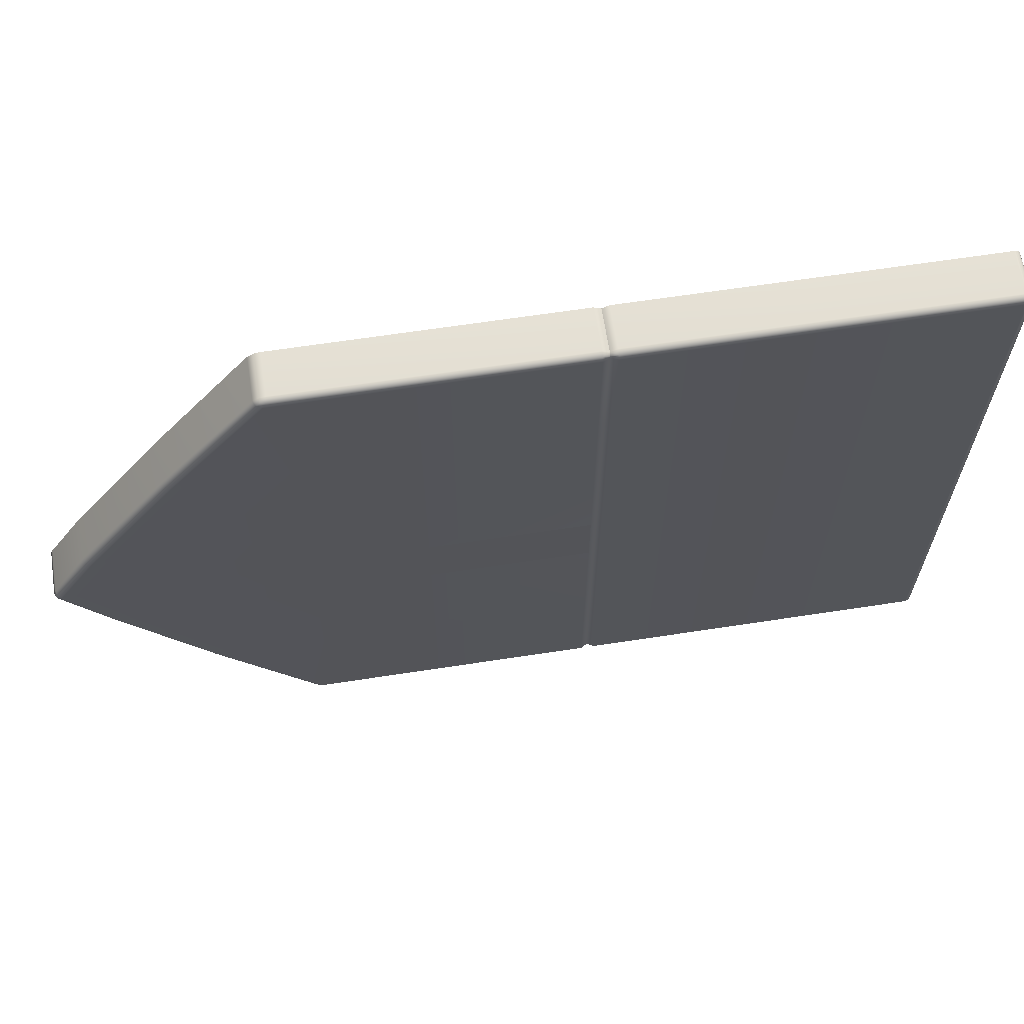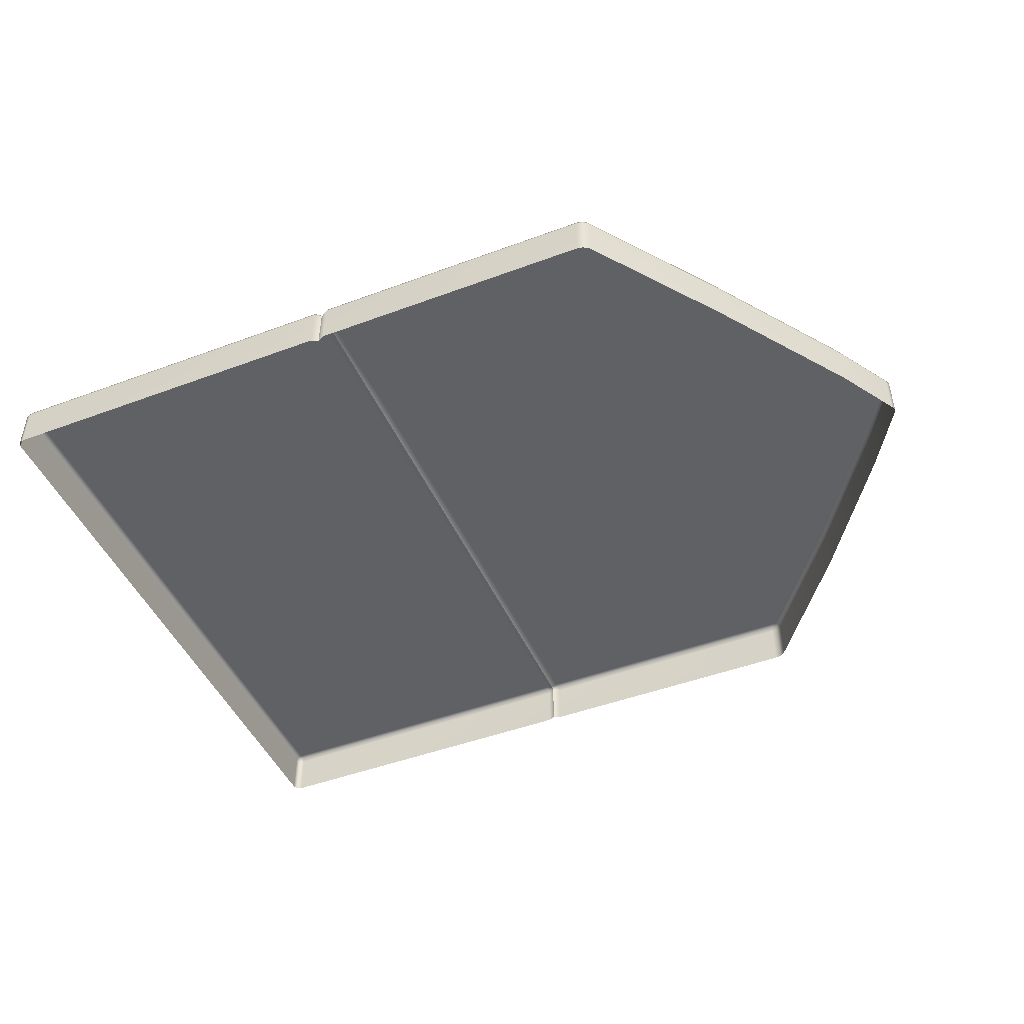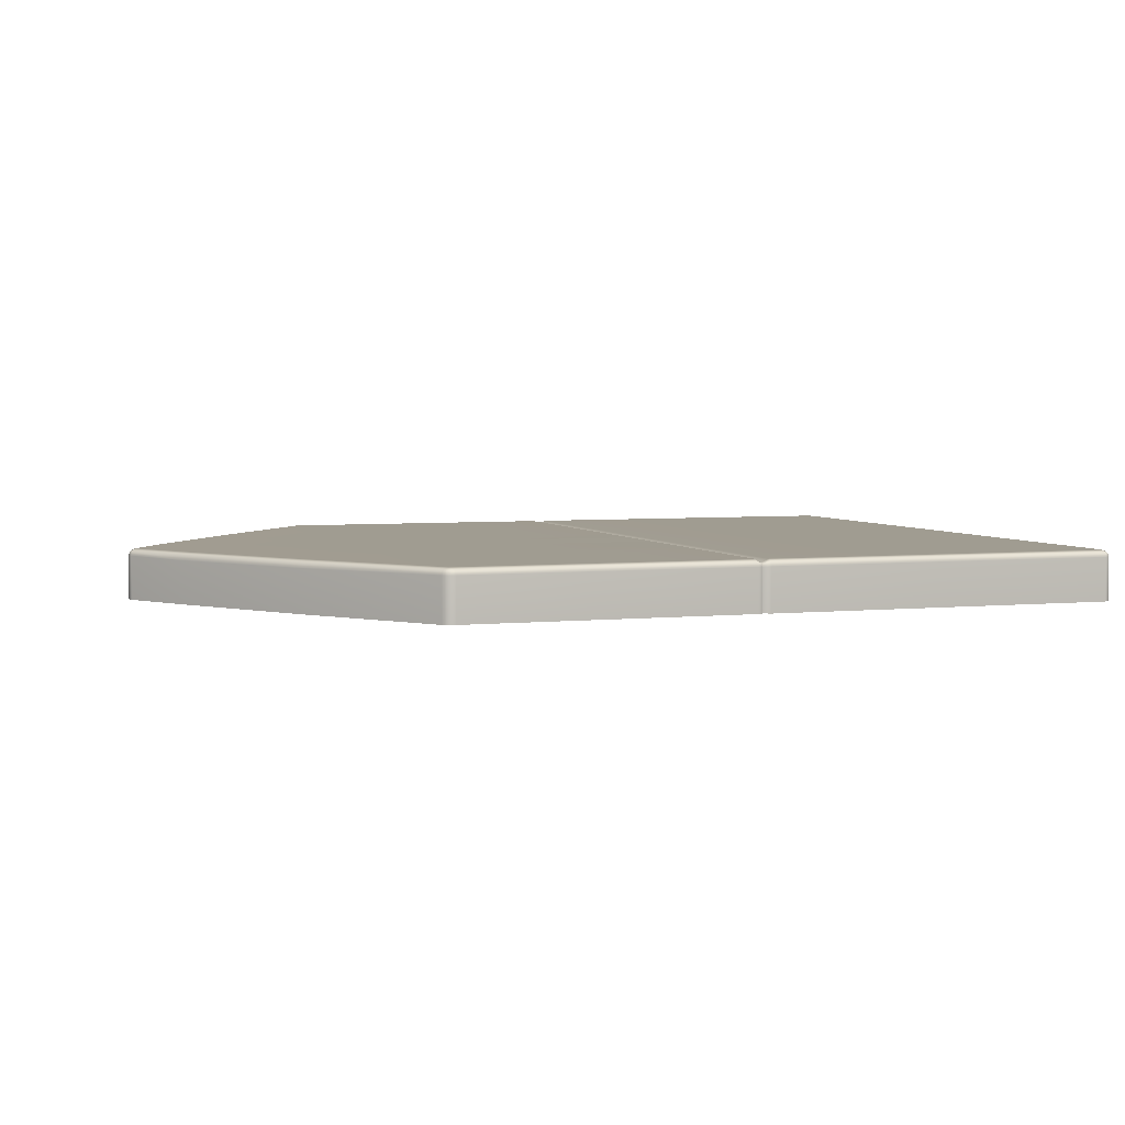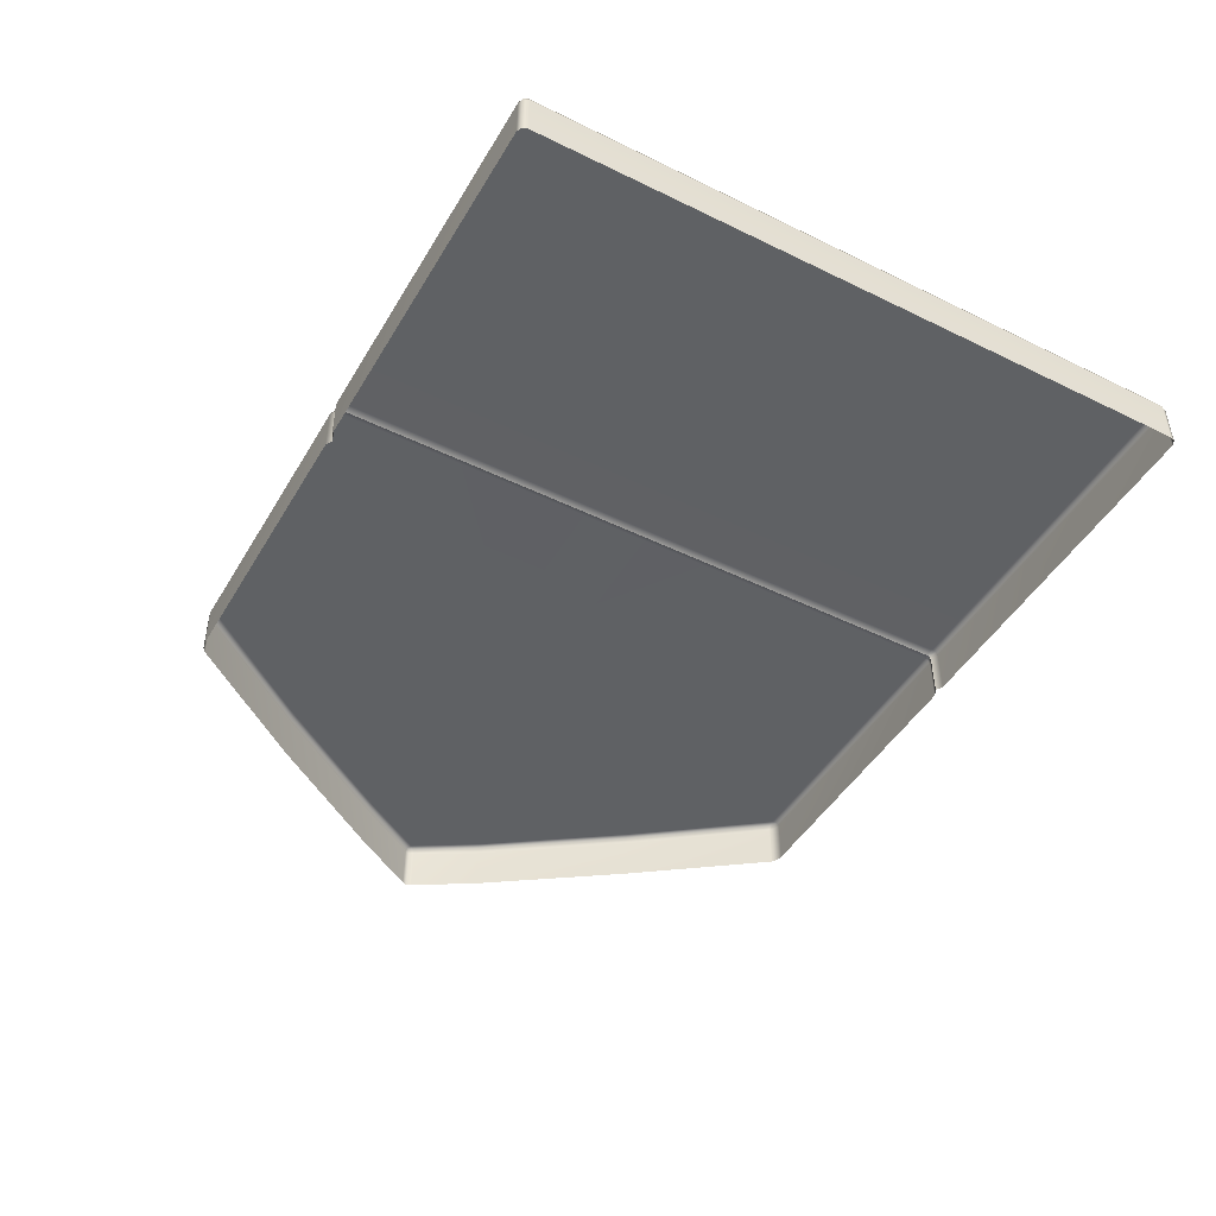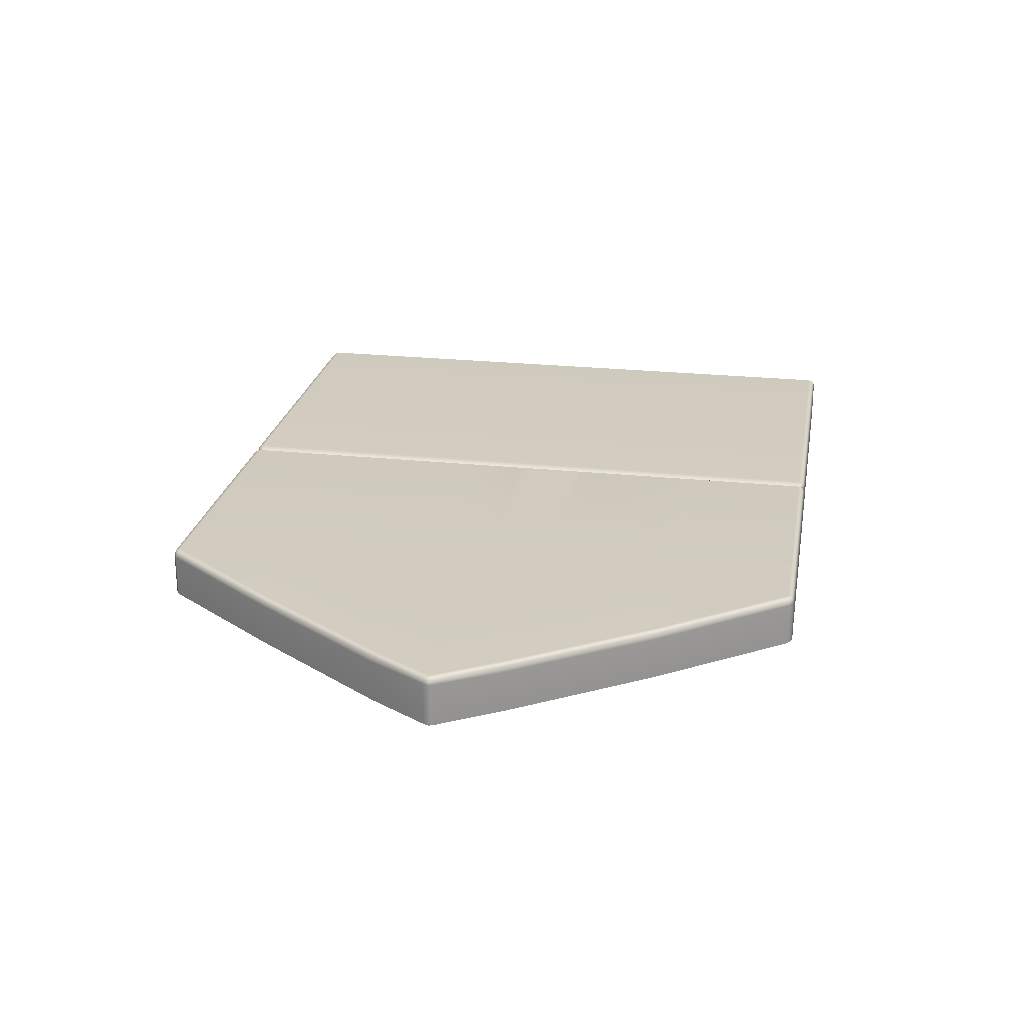
<metadata>
{"format":"obj","ext":"obj","renderer":"f3d","projection":"perspective","resolution":1024,"background":"white","views":[{"elev":64.6,"azim":171.2,"up":"+Z"},{"elev":-46.7,"azim":23.0,"up":"+Y"},{"elev":4.4,"azim":161.0,"up":"+Y"},{"elev":-46.2,"azim":-119.2,"up":"+Y"},{"elev":23.8,"azim":100.1,"up":"+Y"}]}
</metadata>
<code>
g ENV_SY01_SPEED_GlassBridge_Vinyl_01_MO
v 0.0001278 -0.1399 -6.465
v 0.0001278 -1 -6.465
v 0.04098 -1 -6.564
v 0.04098 -0.1399 -6.564
v 0.04098 -0.04098 -6.465
v 0.05935 -0.05935 -6.546
v 0.1399 -0.04098 -6.564
v 0.04098 -0.1399 -6.564
v 0.1399 -0.1399 -6.605
v 3.81 -0.04098 -6.564
v 0.1399 -1 -6.605
v 0.04098 -1 -6.564
v 3.81 -0.1399 -6.605
v 3.81 -1 -6.605
v 7.22 -0.04098 -6.564
v 7.22 -0.1399 -6.605
v 7.22 -1 -6.605
v 7.359 -1 -6.531
v 7.359 -0.1482 -6.522
v 7.359 -0.08709 -6.483
v 0.1399 -0.0001278 -6.465
v 0.04098 -0.04098 -3.958
v 0.04098 -0.04098 -6.465
v 0.1399 -0.0001278 -3.958
v 3.81 -0.0001278 -6.465
v 3.81 -0.0001278 -3.958
v 0.04098 -0.04098 -6.465
v 0.04098 -0.04098 -3.958
v 0.0001278 -0.1399 -3.958
v 0.0001278 -0.1399 -6.465
v 0.0001278 -1 -3.958
v 0.0001278 -1 -6.465
v 0.1399 -0.04098 -6.564
v 3.81 -0.04098 -6.564
v 3.81 -0.0001278 -6.465
v 0.1399 -0.0001278 -6.465
v 0.04098 -0.04098 -6.465
v 0.05935 -0.05935 -6.546
v 0.0001278 -0.1399 6.465
v 0.04098 -0.04098 3.961
v 0.04098 -0.04098 6.465
v 0.0001278 -0.1399 3.961
v 0.0001278 -1 6.465
v 0.0001278 -1 3.961
v 0.04098 -0.04098 6.465
v 0.04098 -0.04098 3.961
v 0.1399 -0.0001278 3.961
v 0.1399 -0.0001278 6.465
v 3.81 -0.0001278 3.961
v 3.81 -0.0001278 6.465
v 0.04098 -0.1399 6.564
v 0.04098 -1 6.564
v 0.0001278 -1 6.465
v 0.0001278 -0.1399 6.465
v 0.04098 -0.04098 6.465
v 0.05935 -0.05935 6.546
v 0.04098 -0.1399 6.564
v 0.1399 -0.04098 6.564
v 0.1399 -0.1399 6.605
v 0.04098 -1 6.564
v 0.1399 -1 6.605
v 3.81 -1 6.605
v 3.81 -0.1399 6.605
v 3.81 -0.04098 6.564
v 7.22 -1 6.605
v 7.22 -0.1399 6.605
v 7.22 -0.04098 6.564
v 7.359 -0.1482 6.522
v 7.359 -1 6.531
v 7.359 -0.08709 6.483
v 3.81 -0.0001278 6.465
v 7.22 -0.04098 6.564
v 3.81 -0.04098 6.564
v 7.22 -0.0001278 6.465
v 7.359 -0.07359 6.437
v 7.359 -0.08709 6.483
v 7.359 -0.07359 -6.437
v 7.359 -0.07359 -3.958
v 7.22 -0.0001278 -3.958
v 7.22 -0.0001278 -6.465
v 3.81 -0.0001278 -3.958
v 3.81 -0.0001278 -6.465
v 7.22 -0.0001278 6.465
v 7.359 -0.07359 3.961
v 7.359 -0.07359 6.437
v 7.22 -0.0001278 3.961
v 3.81 -0.0001278 6.465
v 3.81 -0.0001278 3.961
v 0.0001278 -1 1.29
v 0.0001278 -0.1399 3.961
v 0.0001278 -1 3.961
v 0.0001278 -0.1399 1.29
v 0.04098 -0.04098 1.29
v 0.04098 -0.04098 3.961
v 0.1399 -0.0001278 3.961
v 3.81 -0.0001278 1.29
v 3.81 -0.0001278 3.961
v 0.1399 -0.0001278 1.29
v 0.04098 -0.04098 3.961
v 0.04098 -0.04098 1.29
v 3.81 -0.0001278 3.961
v 3.81 -0.0001278 1.29
v 7.22 -0.0001278 1.29
v 7.22 -0.0001278 3.961
v 7.359 -0.07359 1.29
v 7.359 -0.07359 3.961
v 3.81 -0.0001278 -1.343
v 3.81 -0.0001278 -3.958
v 7.22 -0.0001278 -3.958
v 7.22 -0.0001278 -1.343
v 7.359 -0.07359 -3.958
v 7.359 -0.07359 -1.343
v 0.1399 -0.0001278 -1.343
v 3.81 -0.0001278 -3.958
v 3.81 -0.0001278 -1.343
v 0.1399 -0.0001278 -3.958
v 0.04098 -0.04098 -1.343
v 0.04098 -0.04098 -3.958
v 0.0001278 -1 -3.958
v 0.0001278 -0.1399 -1.343
v 0.0001278 -1 -1.343
v 0.0001278 -0.1399 -3.958
v 0.04098 -0.04098 -3.958
v 0.04098 -0.04098 -1.343
v 3.81 -0.0001278 -0.02637
v 3.81 -0.0001278 -1.343
v 7.22 -0.0001278 -1.343
v 7.22 -0.0001278 -0.02637
v 3.81 -0.0001278 1.29
v 7.359 -0.07359 -1.343
v 7.22 -0.0001278 1.29
v 7.359 -0.07359 -0.02637
v 7.359 -0.07359 1.29
v 0.1399 -0.0001278 1.29
v 3.81 -0.0001278 -0.02637
v 3.81 -0.0001278 1.29
v 0.1399 -0.0001278 -0.02637
v 0.04098 -0.04098 1.29
v 3.81 -0.0001278 -1.343
v 0.04098 -0.04098 -0.02637
v 0.1399 -0.0001278 -1.343
v 0.04098 -0.04098 -1.343
v 0.1399 -0.0001278 6.465
v 3.81 -0.0001278 6.465
v 3.81 -0.04098 6.564
v 0.1399 -0.04098 6.564
v 0.04098 -0.04098 6.465
v 0.05935 -0.05935 6.546
v 3.81 -0.04098 -6.564
v 7.22 -0.0001278 -6.465
v 3.81 -0.0001278 -6.465
v 7.22 -0.04098 -6.564
v 7.359 -0.07359 -6.437
v 7.359 -0.08709 -6.483
v 0.04098 -0.04098 -0.02637
v 0.04098 -0.04098 1.29
v 0.0001278 -0.1399 1.29
v 0.0001278 -0.1399 -0.02637
v 0.04098 -0.04098 -1.343
v 0.0001278 -1 1.29
v 0.0001278 -0.1399 -1.343
v 0.0001278 -1 -0.02637
v 0.0001278 -1 -1.343
v 13.39 -0.03986 -6.486
v 15.3 -0.04736 -3.958
v 15.19 -0.0001278 -3.958
v 13.28 -0.0001278 -6.465
v 10.69 -0.0001278 -3.958
v 10.69 -0.0001278 -6.465
v 10.69 -0.04098 -6.564
v 13.21 -0.03986 -6.559
v 13.31 -0.05785 -6.553
v 13.32 -0.1399 -6.579
v 13.32 -1 -6.579
v 13.43 -1 -6.506
v 13.43 -0.1399 -6.506
v 15.35 -1 -3.958
v 13.39 -0.03986 -6.486
v 13.31 -0.05785 -6.553
v 15.3 -0.04736 -3.958
v 15.35 -0.1617 -3.958
v 17.09 -0.04736 -1.343
v 17.14 -1 -1.343
v 17.14 -0.1617 -1.343
v 17.89 -0.04098 -0.07022
v 17.92 -0.1399 -0.09908
v 17.92 -1 -0.09908
v 13.32 -0.1399 -6.579
v 13.21 -0.03986 -6.559
v 13.19 -0.1399 -6.605
v 13.32 -1 -6.579
v 13.19 -1 -6.605
v 10.69 -1 -6.605
v 10.69 -0.1399 -6.605
v 10.69 -0.04098 -6.564
v 7.499 -1 -6.605
v 7.499 -0.1399 -6.605
v 7.499 -0.04098 -6.564
v 7.359 -0.1482 -6.522
v 7.359 -1 -6.531
v 7.359 -0.08709 -6.483
v 13.21 -0.03986 6.559
v 10.69 -0.04098 6.564
v 10.69 -0.0001278 6.465
v 13.28 -0.0001278 6.465
v 10.69 -0.0001278 3.961
v 15.16 -0.0001278 3.961
v 15.27 -0.04736 3.961
v 13.39 -0.03986 6.486
v 13.31 -0.05785 6.554
v 13.32 -0.1399 6.579
v 13.32 -1 6.579
v 13.19 -1 6.605
v 13.19 -0.1399 6.605
v 13.21 -0.03986 6.559
v 13.31 -0.05785 6.554
v 10.69 -0.04098 6.564
v 10.69 -0.1399 6.605
v 10.69 -1 6.605
v 7.499 -0.04098 6.564
v 7.499 -0.1399 6.605
v 7.499 -1 6.605
v 7.359 -1 6.531
v 7.359 -0.1482 6.522
v 7.359 -0.08709 6.483
v 13.32 -0.1399 6.579
v 13.39 -0.03986 6.486
v 13.43 -0.1399 6.506
v 13.32 -1 6.579
v 13.43 -1 6.506
v 15.32 -1 3.961
v 15.32 -0.1617 3.961
v 15.27 -0.04736 3.961
v 17.19 -0.1617 1.29
v 17.19 -1 1.29
v 17.14 -0.04736 1.29
v 17.92 -1 0.09882
v 17.92 -0.1399 0.09882
v 17.89 -0.04098 0.07034
v 17.96 -0.1392 -0.0001278
v 17.96 -1 -0.0001278
v 17.93 -0.05897 -0.0001278
v 7.499 -0.0001278 -6.465
v 7.499 -0.0001278 -3.958
v 7.359 -0.07359 -3.958
v 7.359 -0.07359 -6.437
v 7.499 -0.04098 -6.564
v 7.359 -0.08709 -6.483
v 10.69 -0.0001278 -6.465
v 10.69 -0.04098 -6.564
v 7.359 -0.07359 6.437
v 7.359 -0.07359 3.961
v 7.499 -0.0001278 3.961
v 7.499 -0.0001278 6.465
v 7.499 -0.04098 6.564
v 7.359 -0.08709 6.483
v 10.69 -0.04098 6.564
v 10.69 -0.0001278 6.465
v 17.89 -0.04098 0.07034
v 17.14 -0.04736 1.29
v 17.03 -0.0001278 1.29
v 17.82 -0.0001278 -0.0001278
v 10.69 -0.0001278 1.29
v 10.69 -0.0001278 -0.02637
v 17.89 -0.04098 -0.07022
v 17.93 -0.05897 -0.0001278
v 17.09 -0.04736 -1.343
v 16.98 -0.0001278 -1.343
v 10.69 -0.0001278 -1.343
v 17.92 -0.1399 -0.09908
v 17.92 -1 -0.09908
v 17.96 -1 -0.0001278
v 17.96 -0.1392 -0.0001278
v 17.89 -0.04098 -0.07022
v 17.93 -0.05897 -0.0001278
v 7.499 -0.0001278 3.961
v 7.499 -0.0001278 1.29
v 10.69 -0.0001278 1.29
v 10.69 -0.0001278 3.961
v 10.69 -0.0001278 3.961
v 10.69 -0.0001278 1.29
v 17.03 -0.0001278 1.29
v 15.16 -0.0001278 3.961
v 17.14 -0.04736 1.29
v 15.27 -0.04736 3.961
v 7.499 -0.0001278 -3.958
v 7.499 -0.0001278 -6.465
v 10.69 -0.0001278 -6.465
v 10.69 -0.0001278 -3.958
v 10.69 -0.0001278 -1.343
v 10.69 -0.0001278 -3.958
v 15.19 -0.0001278 -3.958
v 16.98 -0.0001278 -1.343
v 15.3 -0.04736 -3.958
v 17.09 -0.04736 -1.343
v 7.499 -0.0001278 -1.343
v 7.499 -0.0001278 -3.958
v 10.69 -0.0001278 -3.958
v 10.69 -0.0001278 -1.343
v 10.69 -0.0001278 3.961
v 10.69 -0.0001278 6.465
v 7.499 -0.0001278 6.465
v 7.499 -0.0001278 3.961
v 7.499 -0.0001278 1.29
v 7.499 -0.0001278 -0.02637
v 10.69 -0.0001278 -0.02637
v 10.69 -0.0001278 1.29
v 7.499 -0.0001278 -3.958
v 7.499 -0.0001278 -1.343
v 7.359 -0.07359 -1.343
v 7.359 -0.07359 -3.958
v 7.499 -0.0001278 -1.343
v 7.359 -0.07359 -0.02637
v 7.359 -0.07359 -1.343
v 7.499 -0.0001278 -0.02637
v 7.359 -0.07359 1.29
v 7.499 -0.0001278 1.29
v 7.499 -0.0001278 1.29
v 7.499 -0.0001278 3.961
v 7.359 -0.07359 3.961
v 7.359 -0.07359 1.29
v 7.499 -0.0001278 -1.343
v 10.69 -0.0001278 -1.343
v 10.69 -0.0001278 -0.02637
v 7.499 -0.0001278 -0.02637
g ENV_SY01_SPEED_GlassBridge_Vinyl_01_MO_0
f 3 2 1
f 4 3 1
f 1 5 4
f 5 6 4
f 8 6 7
f 9 8 7
f 7 10 9
f 9 11 8
f 11 12 8
f 10 13 9
f 11 9 13
f 14 11 13
f 10 15 13
f 14 13 16
f 15 16 13
f 17 14 16
f 18 17 16
f 19 18 16
f 16 15 19
f 15 20 19
f 23 22 21
f 22 24 21
f 25 21 24
f 26 25 24
f 29 28 27
f 30 29 27
f 29 30 31
f 30 32 31
f 35 34 33
f 36 35 33
f 36 33 37
f 33 38 37
f 41 40 39
f 40 42 39
f 43 39 42
f 44 43 42
f 47 46 45
f 48 47 45
f 47 48 49
f 48 50 49
f 53 52 51
f 54 53 51
f 54 51 55
f 51 56 55
f 58 56 57
f 59 58 57
f 57 60 59
f 60 61 59
f 61 62 59
f 59 63 58
f 62 63 59
f 63 64 58
f 62 65 63
f 63 66 64
f 65 66 63
f 66 67 64
f 66 65 68
f 66 68 67
f 65 69 68
f 68 70 67
f 73 72 71
f 72 74 71
f 74 72 75
f 72 76 75
f 79 78 77
f 80 79 77
f 79 80 81
f 80 82 81
f 85 84 83
f 84 86 83
f 87 83 86
f 88 87 86
f 91 90 89
f 90 92 89
f 92 90 93
f 90 94 93
f 97 96 95
f 96 98 95
f 99 95 98
f 100 99 98
f 103 102 101
f 104 103 101
f 103 104 105
f 104 106 105
f 109 108 107
f 110 109 107
f 109 110 111
f 110 112 111
f 115 114 113
f 114 116 113
f 117 113 116
f 118 117 116
f 121 120 119
f 120 122 119
f 122 120 123
f 120 124 123
f 127 126 125
f 128 127 125
f 128 125 129
f 127 128 130
f 131 128 129
f 128 132 130
f 128 131 132
f 131 133 132
f 136 135 134
f 135 137 134
f 138 134 137
f 135 139 137
f 140 138 137
f 139 141 137
f 140 137 141
f 142 140 141
f 145 144 143
f 146 145 143
f 143 147 146
f 147 148 146
f 151 150 149
f 150 152 149
f 150 153 152
f 153 154 152
f 157 156 155
f 158 157 155
f 158 155 159
f 160 157 158
f 161 158 159
f 162 160 158
f 158 161 163
f 162 158 163
g ENV_SY01_SPEED_GlassBridge_Vinyl_01_MO_1
f 166 165 164
f 167 166 164
f 166 167 168
f 167 169 168
f 170 169 167
f 171 170 167
f 167 164 171
f 164 172 171
f 175 174 173
f 176 175 173
f 175 176 177
f 176 173 178
f 173 179 178
f 178 180 176
f 176 181 177
f 180 181 176
f 181 180 182
f 177 181 183
f 184 181 182
f 181 184 183
f 184 182 185
f 186 184 185
f 183 184 186
f 187 183 186
f 189 179 188
f 190 189 188
f 188 191 190
f 191 192 190
f 192 193 190
f 190 194 189
f 193 194 190
f 194 195 189
f 193 196 194
f 195 194 197
f 196 197 194
f 198 195 197
f 197 196 199
f 197 199 198
f 196 200 199
f 199 201 198
f 204 203 202
f 205 204 202
f 206 204 205
f 207 206 205
f 208 207 205
f 209 208 205
f 205 202 209
f 202 210 209
f 213 212 211
f 214 213 211
f 214 211 215
f 211 216 215
f 215 217 214
f 213 214 218
f 217 218 214
f 219 213 218
f 218 217 220
f 219 218 221
f 221 218 220
f 222 219 221
f 223 222 221
f 224 223 221
f 221 220 224
f 220 225 224
f 227 216 226
f 228 227 226
f 226 229 228
f 229 230 228
f 230 231 228
f 228 232 227
f 231 232 228
f 232 233 227
f 234 232 231
f 232 234 233
f 235 234 231
f 234 236 233
f 235 237 234
f 236 234 238
f 237 238 234
f 239 236 238
f 238 237 240
f 238 240 239
f 237 241 240
f 240 242 239
f 245 244 243
f 246 245 243
f 243 247 246
f 247 248 246
f 243 249 247
f 249 250 247
f 253 252 251
f 254 253 251
f 254 251 255
f 251 256 255
f 255 257 254
f 257 258 254
f 261 260 259
f 262 261 259
f 261 262 263
f 262 264 263
f 262 259 265
f 259 266 265
f 265 267 262
f 267 268 262
f 262 268 264
f 268 269 264
f 272 271 270
f 273 272 270
f 270 274 273
f 274 275 273
f 278 277 276
f 279 278 276
f 282 281 280
f 283 282 280
f 284 282 283
f 285 284 283
f 288 287 286
f 289 288 286
f 292 291 290
f 293 292 290
f 294 292 293
f 295 294 293
f 298 297 296
f 299 298 296
f 302 301 300
f 303 302 300
f 306 305 304
f 307 306 304
f 310 309 308
f 311 310 308
f 314 313 312
f 313 315 312
f 313 316 315
f 316 317 315
f 320 319 318
f 321 320 318
f 324 323 322
f 325 324 322

</code>
